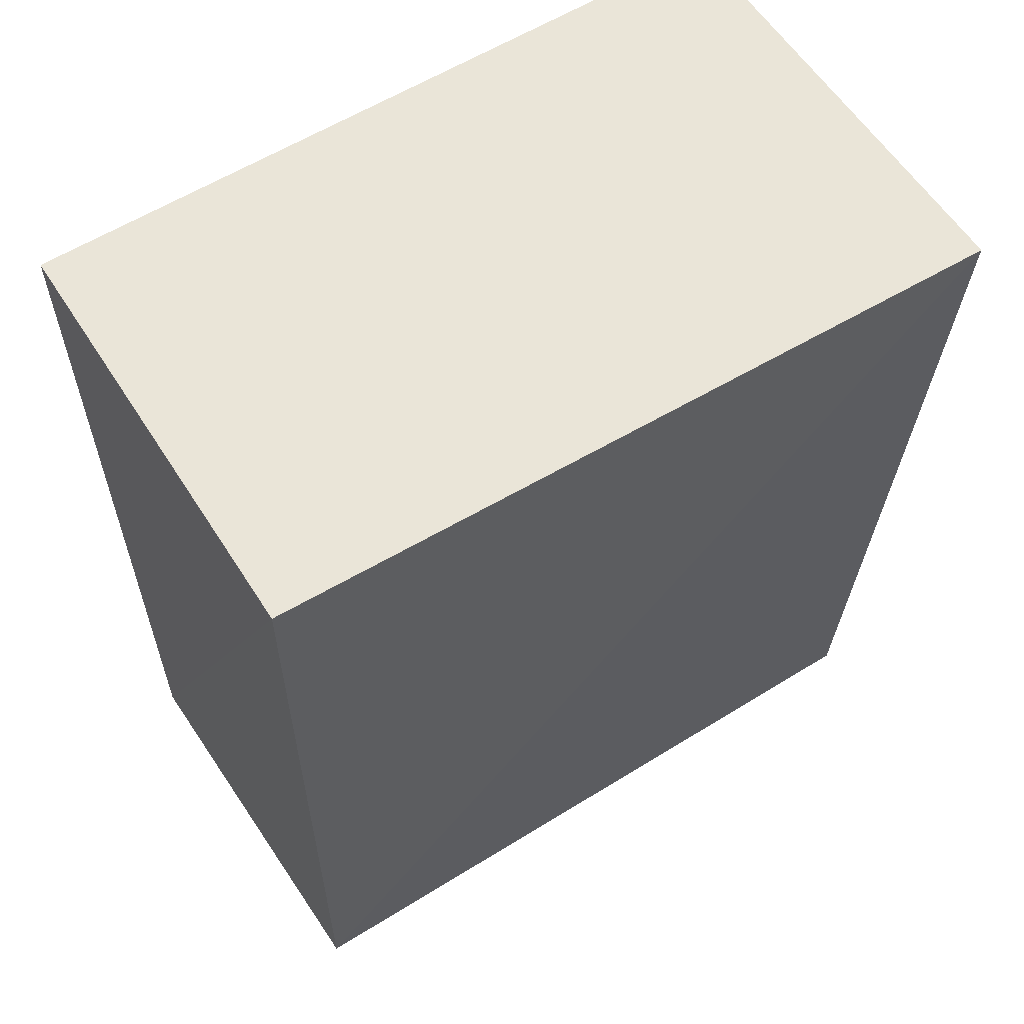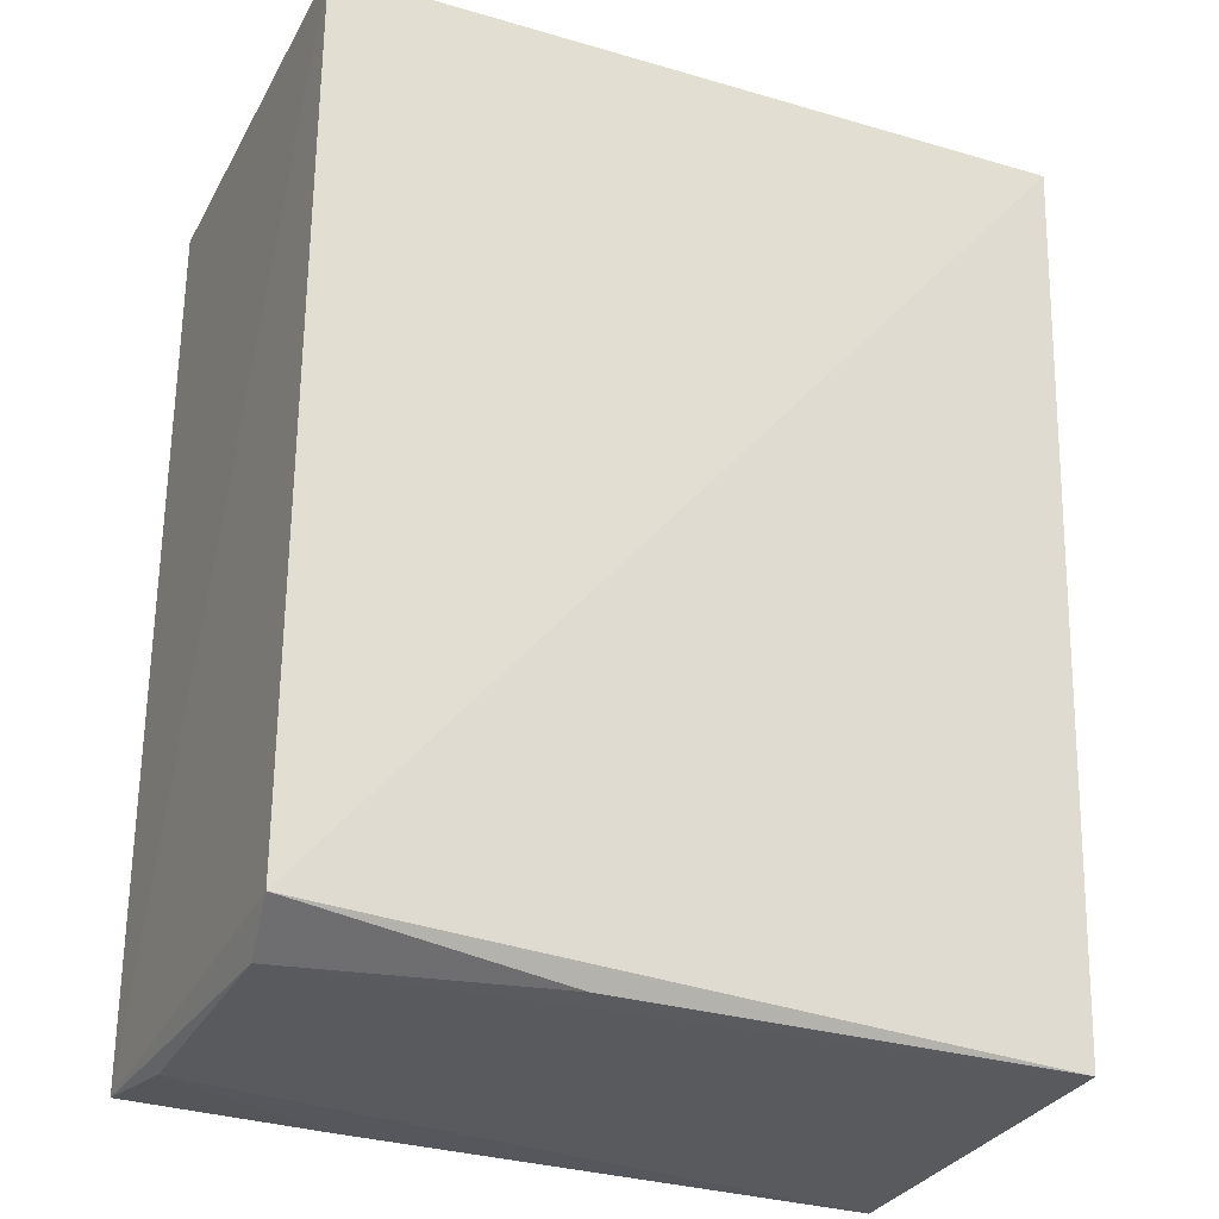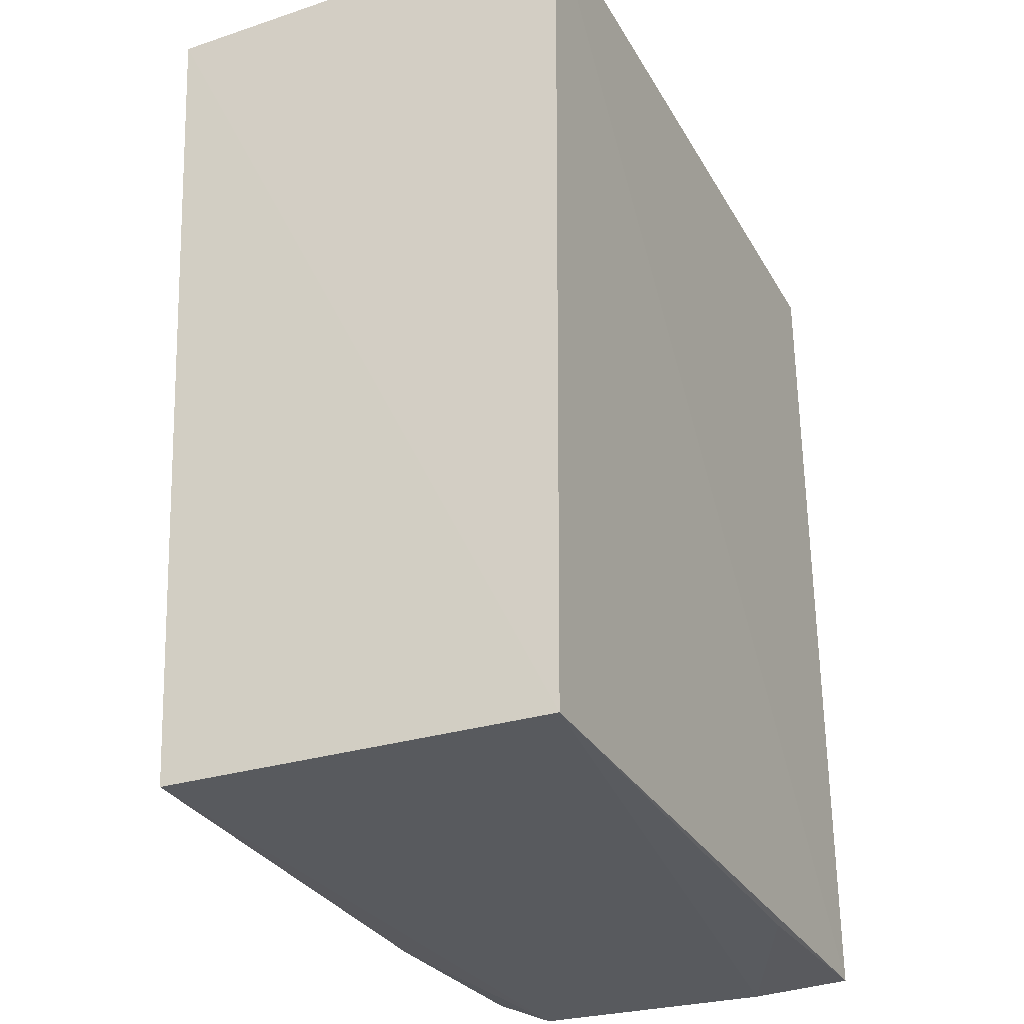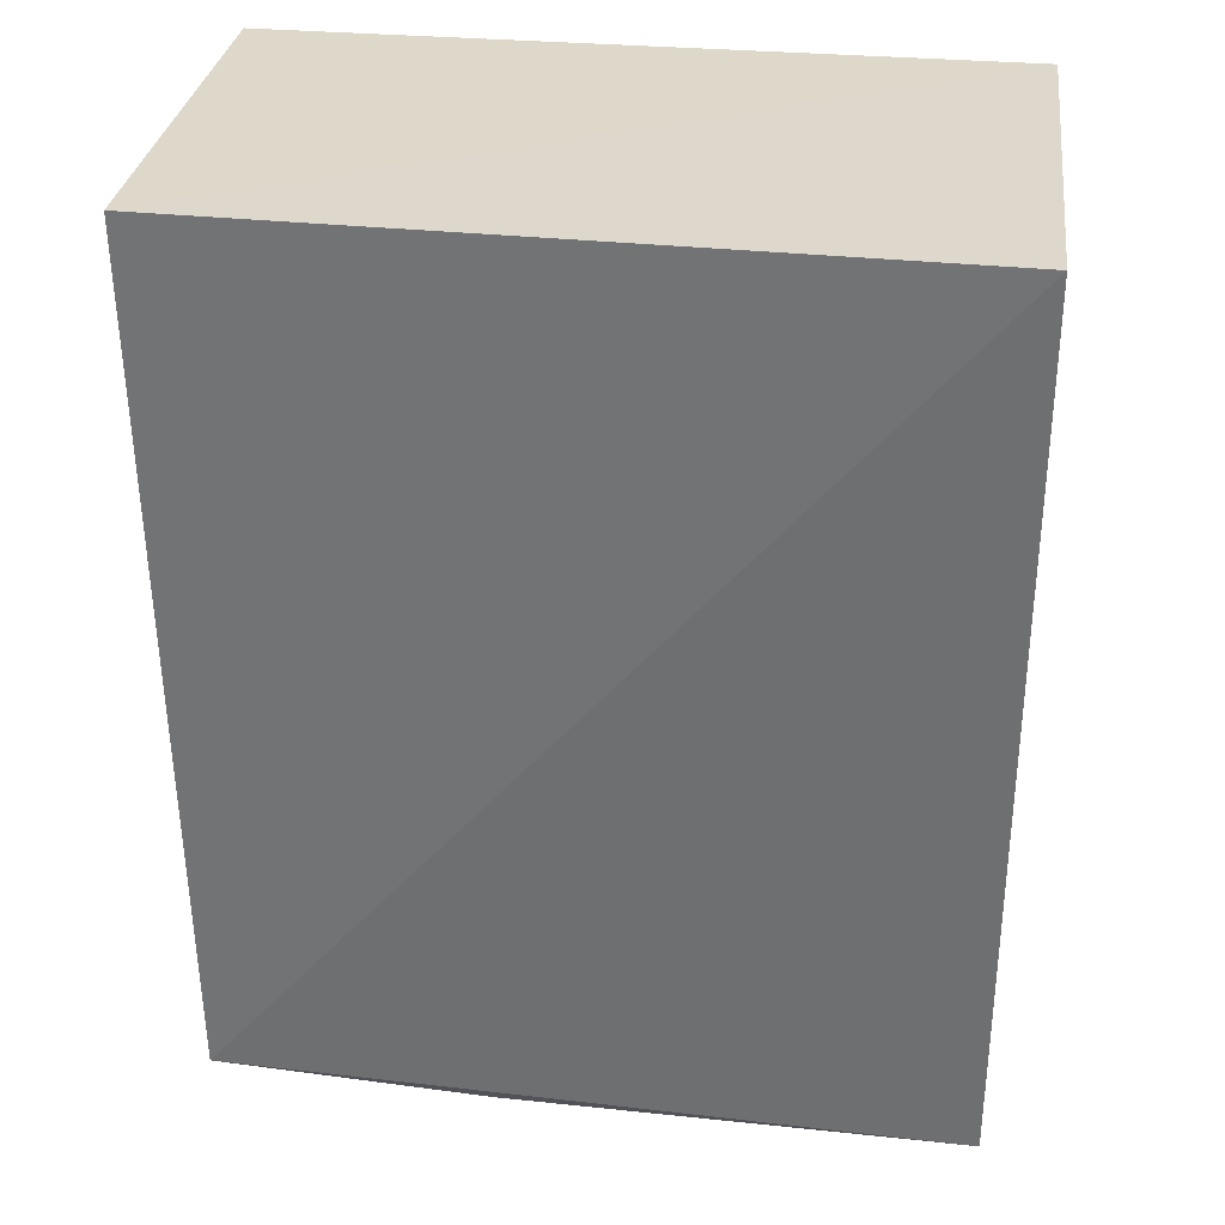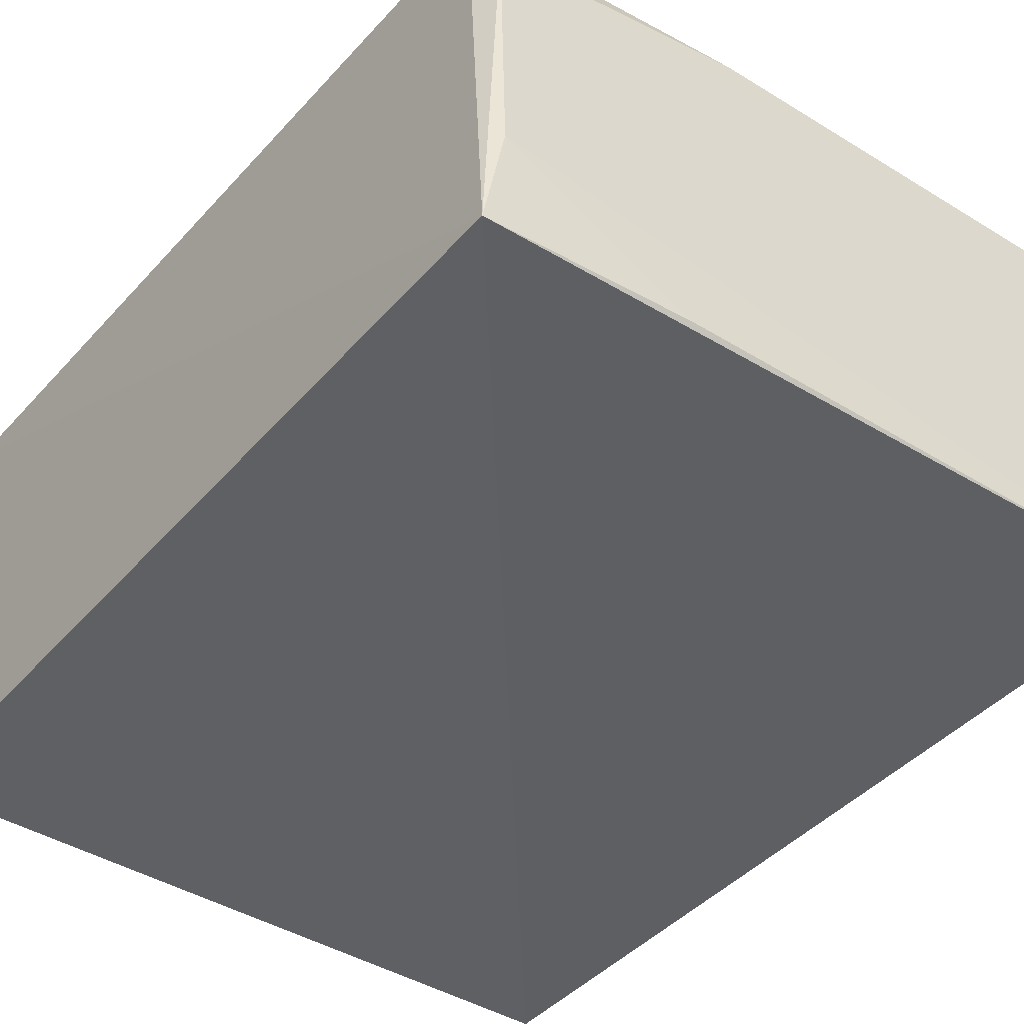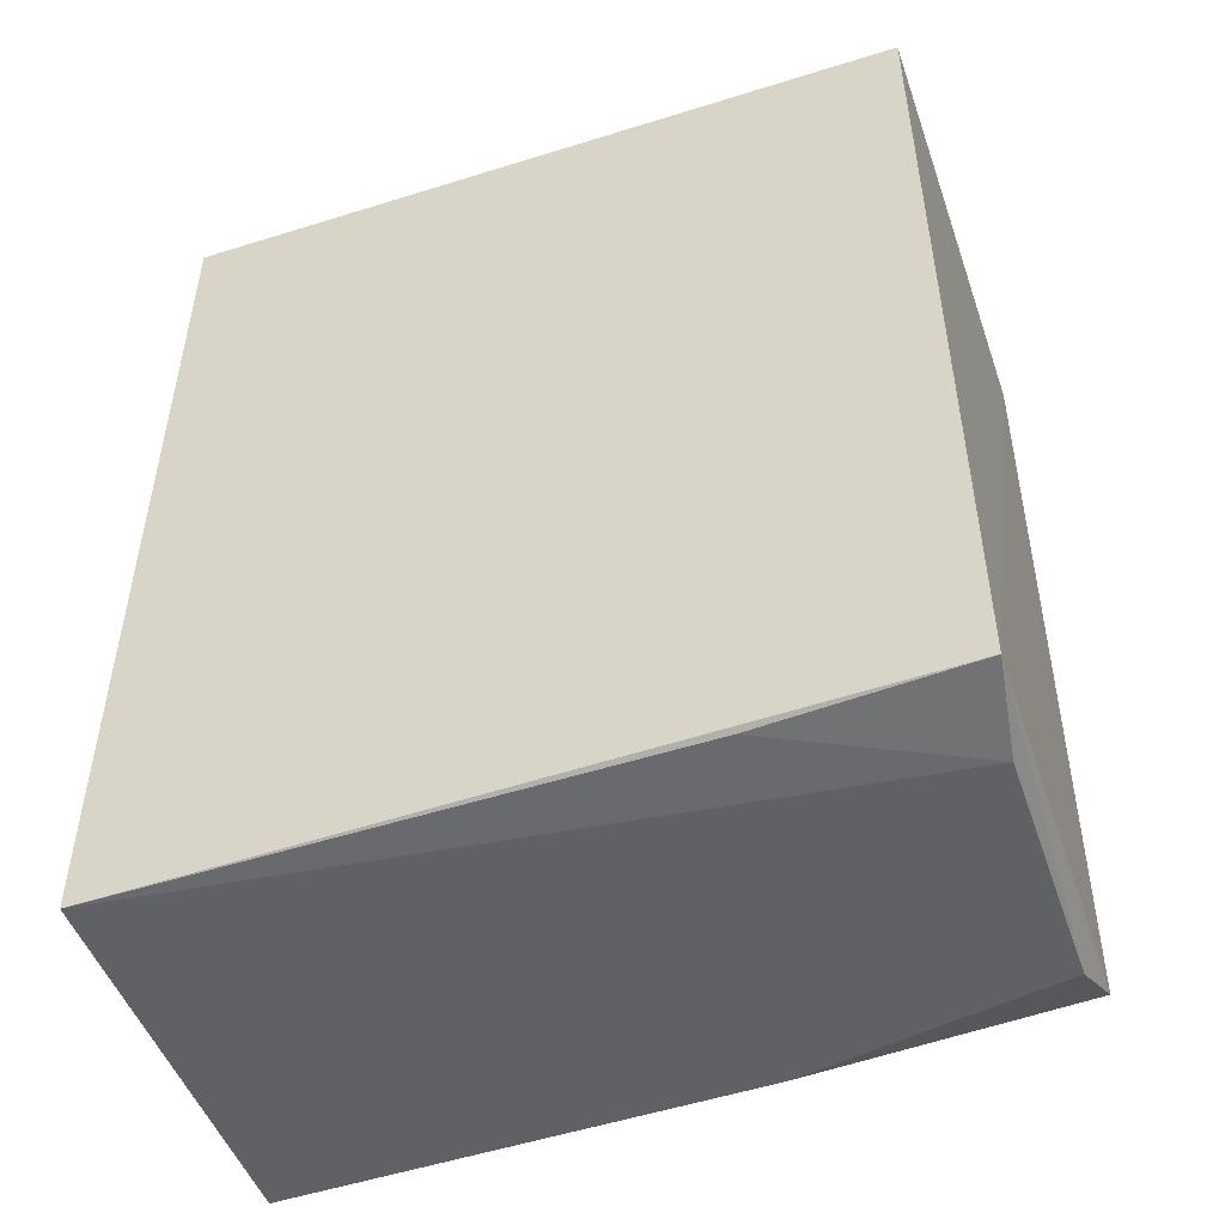
<metadata>
{"format":"obj","ext":"obj","renderer":"f3d","projection":"perspective","resolution":1024,"background":"white","views":[{"elev":59.5,"azim":147.6,"up":"+Z"},{"elev":-29.2,"azim":155.7,"up":"+Z"},{"elev":-32.0,"azim":-64.6,"up":"+Z"},{"elev":31.3,"azim":-172.5,"up":"+Z"},{"elev":-42.0,"azim":142.9,"up":"+Y"},{"elev":-50.6,"azim":18.9,"up":"+Z"}]}
</metadata>
<code>
v 0.04008 0.009942 0.02401
v 0.04006 -0.0008271 0.02396
v 0.04002 -0.0008117 0.001422
v 0.02177 0.009009 0.001383
v 0.02176 0.01031 0.02398
v 0.02182 -0.0008271 0.02396
v 0.03989 0.009346 0.00223
v 0.02174 -0.0006903 0.0011
v 0.03961 0.007726 0.001446
v 0.03321 0.008904 0.00147
v 0.03964 0.001581 0.001224
v 0.03509 -0.0006555 0.001258
f 1 2 3
f 6 3 2
f 6 2 1
f 6 1 5
f 7 1 3
f 7 5 1
f 7 4 5
f 8 3 6
f 8 6 5
f 8 5 4
f 9 7 3
f 10 9 4
f 10 4 7
f 10 7 9
f 11 8 4
f 11 4 9
f 11 9 3
f 12 11 3
f 12 3 8
f 12 8 11

</code>
